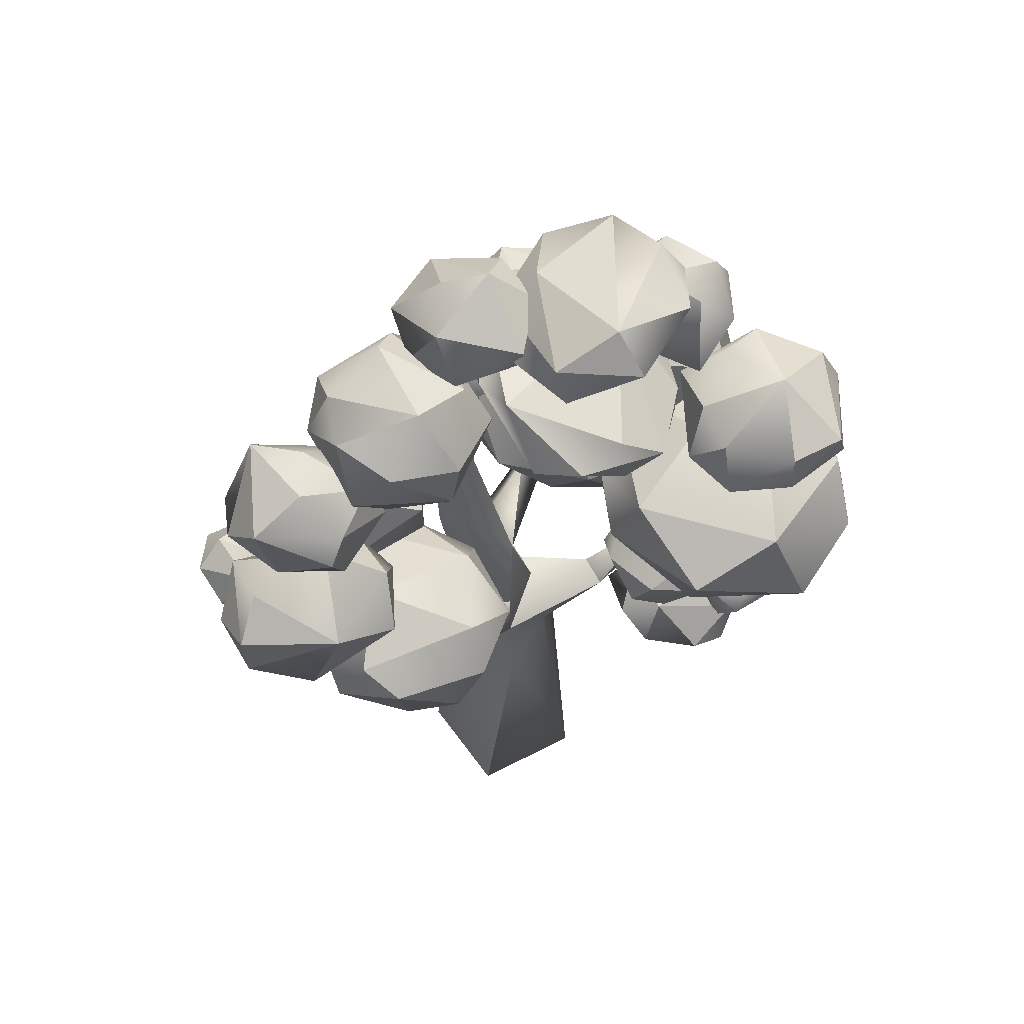
<metadata>
{"format":"obj","ext":"obj","renderer":"f3d","projection":"perspective","resolution":1024,"background":"white","views":[{"elev":57.0,"azim":170.6,"up":"+Y"}]}
</metadata>
<code>
o Oak_Cylinder.004
v -1.668 1.987 -0.07258
v -1.555 1.991 0.3154
v -1.415 1.848 -0.02568
v -1.221 1.911 0.4287
v -1.247 2.015 0.5451
v -1.533 2.118 -0.2573
v -1.504 1.958 -0.2525
v -1.286 2.238 0.4167
v -0.8179 2.523 0.2294
v -1.589 2.17 -0.08153
v -0.8325 2.48 0.1041
v -0.8869 2.244 -0.0584
v -0.8376 2.047 0.229
v -0.7237 2.389 0.2622
v -1.643 2.496 -0.3832
v -1.604 2.41 -0.2065
v -1.741 2.173 -0.3133
v -1.501 2.087 -0.2173
v -1.453 2.592 -0.6084
v -1.648 2.325 -0.5584
v -1.429 2.597 -0.3509
v -1.136 2.528 -0.5436
v -1.535 2.066 -0.4885
v -1.245 2.223 -0.6205
v -1.341 2.393 -0.724
v -1.25 2.158 -0.2767
v 0.5767 4.769 -0.5848
v 0.3019 4.701 -0.405
v 0.7316 4.813 -0.12
v 0.1528 4.42 -0.4208
v 0.195 4.172 -0.1915
v 0.3489 4.495 0.04353
v 0.6402 4.677 0.06577
v 0.5888 4.184 0.1176
v 0.9397 4.047 -0.0581
v 1.075 4.458 -0.003298
v 0.385 4.432 -0.7494
v 0.4321 4.147 -0.7485
v 1.042 4.704 -0.3325
v 1.035 4.596 -0.585
v 0.9373 3.948 -0.3323
v 1.174 4.327 -0.2688
v 0.9846 4.245 -0.7588
v 0.4715 3.942 -0.5397
v 0.7826 3.926 -0.5991
v 0.5849 3.931 -0.1725
v 0.7691 4.529 -0.8252
v 0.9245 3.314 -0.7543
v 0.3352 3.349 -0.6295
v 0.8221 3.226 -0.3088
v 0.38 3.306 -1.087
v 0.3435 3.034 -1.24
v 0.1223 2.958 -0.8118
v 1.041 3.119 -1.161
v 0.5779 3.159 -0.2287
v 0.2865 2.754 -0.4089
v 0.6435 2.456 -0.4667
v 0.8903 2.792 -0.1801
v 0.8605 3.021 -1.329
v 0.2745 3.073 -0.4025
v 1.171 3.045 -0.4513
v 0.7724 2.39 -0.7814
v 1.088 2.633 -0.4492
v 1.197 2.715 -1.068
v 0.4949 2.652 -1.221
v 0.7956 2.482 -1.133
v 0.3608 2.541 -0.8021
v 1.268 2.987 -0.8682
v 1.861 2.67 -0.1407
v 1.586 2.549 0.1171
v 1.869 2.858 0.09144
v 1.79 3.094 -0.1029
v 1.543 3.043 0.06578
v 1.827 2.84 -0.4048
v 1.616 2.817 0.2002
v 1.236 2.851 0.07542
v 1.052 2.938 -0.2019
v 1.037 2.834 -0.3811
v 1.151 2.559 -0.1083
v 1.932 2.96 -0.2064
v 1.653 3.101 -0.4157
v 1.48 2.511 -0.2588
v 1.124 2.626 -0.3447
v 1.303 2.758 -0.5584
v 1.423 3.149 -0.3609
v 1.249 3.042 -0.5085
v 1.595 2.792 -0.552
v -0.8646 2.422 -0.6204
v -1.185 2.476 -0.3844
v -1.349 2.261 -0.5953
v -1.419 2.218 -0.1134
v -1.082 2.134 -0.7827
v -0.7647 2.442 -0.2951
v -1.041 2.353 -0.05338
v -0.9679 2.063 -0.03374
v -0.619 2.249 -0.2425
v -1.276 2.052 -0.6996
v -1.418 1.995 -0.4569
v -0.6492 2.31 -0.5464
v -1.142 1.855 -0.243
v -0.8586 1.927 -0.5071
v -1.371 2.018 -0.1235
v -0.7829 2.128 -0.6772
v -1.511 4.426 -0.4287
v -1.815 4.258 -0.1569
v -1.927 4.05 -0.1759
v -1.861 3.943 -0.6297
v -1.876 3.835 -0.2945
v -1.495 4.2 -0.8365
v -1.225 4.398 -0.1598
v -1.465 4.297 0.04797
v -1.563 3.972 0.12
v -1.182 3.92 0.05255
v -1.051 3.805 -0.3045
v -1.806 4.145 -0.6959
v -0.9972 4.179 -0.09792
v -1.047 4.301 -0.4521
v -0.9653 3.969 -0.553
v -1.335 3.657 -0.3061
v -1.606 3.702 -0.565
v -1.153 3.922 -0.7989
v -1.511 3.927 -0.8276
v -1.125 4.235 -0.7056
v 0.3579 4.831 -0.4692
v 0.2076 4.538 -0.1364
v 0.5677 4.643 -0.1026
v 0.4375 5.115 -0.3421
v 0.6316 4.893 0.06613
v -0.03449 4.707 -0.2921
v 0.3569 4.662 0.1908
v 0.1429 4.914 0.3239
v 0.005707 5.105 0.1447
v -0.05974 4.72 0.05797
v -0.1353 5.043 -0.1093
v 0.367 5.23 -0.07355
v 0.1113 5.256 -0.07186
v 0.3732 4.968 0.3135
v -0.01862 4.98 -0.4297
v -0.6483 3.79 -0.7371
v -1.059 3.965 -0.3608
v -0.6727 3.684 0.247
v -1.431 3.898 -0.6096
v -1.906 3.618 -0.4873
v -1.615 3.793 0.007316
v -0.4992 3.648 -0.3608
v -1.164 3.454 0.4677
v -1.606 3.136 0.3572
v -1.827 3.036 0.05345
v -1.75 2.899 -0.2358
v -1.386 3.727 -1.053
v -1.386 3.727 0.3309
v -0.8807 3.227 0.3095
v -0.5488 3.366 -0.01897
v -0.5214 3.371 -0.6292
v -1.773 2.951 -0.7273
v -1.037 2.97 -0.1008
v -0.932 3.142 -0.9986
v -1.606 3.136 -1.079
v -1.931 3.359 -0.7751
v -2.02 3.174 -0.3608
v -1.931 3.359 0.05345
v -0.9105 3.517 -1.177
v 1.597 3.314 0.002914
v 1.431 3.638 -0.1835
v 1.123 3.301 0.2136
v 1.222 3.839 -0.5467
v 0.8089 3.82 -0.4971
v 0.8104 3.718 -0.1479
v 0.5434 3.494 -0.09966
v 0.5604 3.293 -0.3408
v 0.6958 3.117 0.1145
v 1.597 3.488 -0.4569
v 1.317 3.669 -0.6348
v 1.18 2.994 0.2234
v 1.389 2.966 0.09931
v 0.8722 2.978 0.0255
v 1.407 3.038 -0.2539
v 1.05 3.566 -0.6773
v 1.053 3.332 -0.5936
v 0.579 3.639 -0.4531
v 1.655 3.136 -0.1435
v -1.104 4.306 0.3242
v -1.338 4.174 0.5733
v -1.276 4.032 -0.0201
v -1.476 3.579 0.4698
v -0.9205 4.236 -0.08676
v -1.418 3.568 0.7236
v -1.193 3.8 0.9897
v -1.113 3.45 0.7658
v -0.7587 3.769 0.9442
v -0.9841 3.907 -0.1389
v -0.6865 4.034 0.8859
v -0.7375 4.316 0.6109
v -0.5849 3.805 0.4036
v -0.4577 4.066 0.3346
v -0.9267 3.733 0.03467
v -0.6547 3.808 0.08103
v -0.5868 4.148 -0.01688
v -0.6387 4.311 0.1797
v -1.348 3.011 -0.2105
v -1.185 2.826 0.07352
v -0.9231 2.89 -0.01642
v -1.528 2.833 -0.1103
v -1.554 2.689 -0.2382
v -1.257 2.511 -0.1342
v -1.113 2.649 0.05397
v -0.5929 2.575 -0.1718
v -0.8139 2.451 -0.1476
v -0.7797 2.375 -0.4034
v -0.6971 2.495 -0.5827
v -1.555 2.789 -0.4752
v -0.6756 2.824 -0.1763
v -0.5885 2.708 -0.3962
v -1.189 2.963 -0.5548
v -0.7945 2.692 -0.6496
v -0.9019 2.426 -0.6107
v -1.309 2.521 -0.5627
v -1.095 2.723 -0.7301
v 1.816 3.365 -0.832
v 1.699 3.578 -0.5776
v 1.631 3.115 -0.4293
v 1.597 3.791 -0.9619
v 1.168 3.884 -0.8049
v 1.588 2.862 -0.711
v 1.69 3.297 -1.142
v 0.9797 3.613 -0.5244
v 0.7884 3.424 -0.671
v 1.251 2.867 -0.6524
v 1.354 2.912 -0.4627
v 1.705 3.6 -1.157
v 1.164 3.593 -1.231
v 0.8527 3.217 -0.9138
v 1.332 3.014 -1.126
v 0.833 3.412 -1.084
v 0.8373 3.705 -0.8828
v 0.8926 4.221 -0.6421
v 0.8034 3.974 -0.6452
v 0.9393 4.157 -0.2968
v 0.9319 3.726 -0.4921
v 1.075 3.785 -0.8839
v 1.173 3.638 -0.643
v 1.061 4.193 -0.921
v 1.143 3.928 -0.1889
v 1.352 3.808 -0.2567
v 1.533 4.003 -0.2318
v 1.682 4.028 -0.4396
v 1.141 4.027 -0.9939
v 1.496 4.335 -0.3161
v 1.21 4.421 -0.4763
v 1.693 3.992 -0.6728
v 1.542 4.232 -0.8696
v 1.442 3.782 -0.8314
v 1.523 3.761 -0.5227
v 1.264 4.399 -0.7495
v -0.9005 4.105 -0.2337
v -0.7982 4.264 0.1121
v -1.018 3.933 -0.01982
v -0.844 3.692 -0.1237
v -0.718 3.774 0.1389
v -0.7331 3.92 -0.427
v -0.8565 4.001 0.1953
v -0.4652 3.99 0.2807
v -0.2448 4.1 0.23
v -0.06484 3.991 -0.01401
v -0.9189 3.807 -0.2967
v -0.5684 3.674 -0.3234
v -0.2243 4.271 0.02024
v -0.5192 4.285 -0.1618
v -0.1444 3.803 0.01844
v -0.1998 3.942 -0.3594
v -0.3966 3.649 -0.1573
v -0.4607 3.977 -0.4426
v -0.668 4.669 -0.2259
v -1.051 4.422 -0.2919
v -0.7092 4.789 0.2416
v -0.7883 4.237 0.09122
v -0.8289 4.953 0.01369
v -1.051 4.884 -0.1598
v -1.193 4.909 0.08503
v -1.319 4.598 0.2454
v -1.003 4.168 0.07508
v -0.9435 4.951 0.2777
v -1.068 4.584 0.4652
v -1.215 4.283 0.02739
v -1.043 4.337 0.4278
v -1.264 4.655 -0.1357
v -0.7836 4.606 0.4329
v -1.441 2.567 0.3217
v -1.288 2.322 0.403
v -1.509 2.15 0.06137
v -1.014 2.315 0.1841
v -1.106 2.5 0.4113
v -0.9962 2.617 0.2552
v -0.921 2.562 0.05392
v -1.005 2.511 -0.1959
v -1.219 2.472 -0.3585
v -1.295 2.724 -0.1188
v -1.551 2.625 0.07718
v -1.645 2.349 -0.2802
v -1.271 2.224 -0.1771
v -1.761 2.366 -0.02236
v 1.513 2.032 0.2209
v 1.628 2.448 0.4658
v 1.283 2.085 0.6694
v 1.73 2.46 -0.02361
v 1.518 2.549 -0.2665
v 1.356 2.708 0.2077
v 1.42 2.006 -0.2758
v 1.248 2.276 0.7719
v 0.9666 2.582 0.5348
v 0.6144 2.377 0.3002
v 0.7733 2.1 0.6252
v 1.42 2.175 -0.4411
v 1.291 2.537 0.6257
v 1.069 1.878 0.441
v 1.137 1.831 -0.02439
v 0.6288 2.321 -0.0622
v 0.7352 1.981 -0.07243
v 1.099 2.505 -0.3873
v 0.9364 2.035 -0.4043
v 0.7735 2.516 -0.1483
v 0.2284 4.486 -0.02575
v -0.04771 4.351 0.4133
v 0.218 4.711 -0.383
v 0.09709 4.741 -0.5741
v 0.1028 4.748 0.16
v -0.01362 4.427 -0.83
v -0.2648 4.445 0.5845
v -0.6581 4.382 0.4815
v -0.8918 4.352 0.1241
v -0.255 4.524 -0.9527
v -0.008053 4.602 0.4605
v -0.5427 4.191 0.3989
v -0.2441 4.159 0.09359
v -0.923 4.341 -0.3283
v -0.7256 4.139 -0.1848
v -0.5427 4.191 -0.7685
v -0.5011 4.573 -0.8122
v -0.7513 4.373 -0.7722
v -0.6287 4.702 0.02498
v -0.2456 4.166 -0.5063
v -0.1577 5.154 -0.02509
v -0.6223 5.241 0.2313
v -0.8284 5.285 -0.04815
v -0.5025 5.242 -0.5605
v -0.9224 5.165 -0.4081
v 0.04006 4.933 -0.009353
v -0.159 5.048 -0.6261
v -0.2506 5.084 0.2958
v -0.5723 4.923 0.3598
v -0.6177 4.644 0.1416
v -0.6146 5.052 -0.7323
v -0.1047 4.789 0.1896
v 0.0519 4.856 -0.3454
v -0.7195 4.753 -0.4072
v -0.1877 4.691 -0.1885
v -0.2178 4.786 -0.6471
v -0.9654 5.087 -0.06666
v -0.3003 3.901 0.382
v -0.9032 3.641 1.06
v -0.1839 3.759 1.329
v -1.235 3.359 0.8565
v -0.9032 3.641 0.2166
v -1.28 3.118 0.4985
v 0.1805 3.818 0.3609
v -0.6118 3.635 1.347
v -0.4569 3.392 1.515
v -0.6656 2.966 1.311
v 0.05245 3.148 1.031
v -0.2568 3.118 1.347
v -0.3484 3.689 -0.1455
v -0.9349 3.299 -0.07047
v -0.9349 3.299 1.347
v 0.06377 3.45 1.347
v 0.2574 3.699 0.9787
v 0.301 3.689 0.4921
v -0.3741 2.864 0.489
v 0.177 3.235 0.3894
v -0.6656 2.966 -0.03418
v -0.2568 3.118 -0.07047
v -1.063 2.875 0.3595
v -1.045 2.971 1.076
v -0.4569 3.392 -0.2378
v 0.06377 3.45 -0.07047
v 0.2193 -0.00876 -0.4335
v -0.008855 1.303 -0.2211
v 0.21 1.367 -0.09771
v 0.3054 1.297 0.1079
v 0.4974 -0.00905 0.1472
v 0.2051 1.294 0.3381
v -0.00144 1.022 0.4962
v 0.0402 -0.009936 0.4598
v -0.2973 0.8772 0.3843
v -0.2849 -0.009936 0.3251
v -0.3218 1.496 0.1478
v -0.3869 -0.009196 -0.2196
v -0.218 1.583 -0.1023
v -0.7381 1.816 0.1395
v -0.6158 1.848 -0.04854
v -0.1694 1.604 0.3335
v -0.1579 1.986 0.01466
v 0.009498 1.853 0.2651
v -0.02044 2.341 0.08855
v -0.01235 2.561 -0.1158
v 1.016 2.231 0.05122
v 0.02693 1.781 -0.2614
v 0.2513 1.885 -0.131
v -0.5427 1.938 0.08972
v 0.2891 1.856 0.09132
v 0.02806 2.149 -0.2701
v 0.4458 3.083 -0.1638
v 0.3555 2.733 0.02677
v 0.2141 2.568 0.1036
v 0.4072 2.303 -0.4742
v 0.4829 2.149 -0.5647
v 0.2322 3.039 -0.2431
v -0.3059 2.695 0.4077
v 0.1435 2.804 -0.002685
v -0.1472 2.819 0.3291
v -0.1386 2.726 0.4322
v 0.4438 3.851 0.07165
v 0.3701 3.706 -0.06949
v 0.3084 4.115 0.09476
v 0.3703 3.505 0.1004
v 0.4645 3.664 0.0521
v 0.1628 4.06 -0.001493
v -0.3637 4.414 0.0369
v -0.2838 4.441 -0.04537
v 0.2524 3.657 -0.03569
v 0.2309 3.691 0.08484
v 0.1286 4.041 0.1733
v -0.9508 2.358 0.05005
v -1.036 2.274 0.08072
v 0.3882 2.236 -0.6653
v 0.5484 2.653 -0.6012
v -0.3968 3.258 0.7992
v -0.2712 3.274 0.8147
v 0.5736 3.912 -0.07221
v 0.6852 4.171 -0.1814
f 2 4 5
f 1 10 6
f 1 6 7
f 10 2 8
f 10 11 6
f 13 12 14
f 4 13 14
f 14 11 9
f 14 12 11
f 5 4 14
f 7 12 13
f 6 11 12
f 11 8 9
f 3 13 4
f 3 7 13
f 7 6 12
f 2 1 3
f 10 1 2
f 15 19 20
f 15 20 17
f 16 17 18
f 17 23 18
f 25 22 24
f 18 23 26
f 26 23 24
f 21 22 19
f 22 26 24
f 23 25 24
f 21 19 15
f 17 20 23
f 21 16 26
f 25 20 19
f 16 15 17
f 15 16 21
f 27 28 29
f 32 30 31
f 28 30 32
f 30 37 38
f 30 38 31
f 42 36 35
f 43 42 41
f 31 44 46
f 46 45 41
f 46 44 45
f 45 43 41
f 29 36 39
f 35 46 41
f 34 31 46
f 38 45 44
f 38 43 45
f 40 42 43
f 38 44 31
f 29 39 27
f 37 47 38
f 43 47 40
f 39 36 42
f 33 32 34
f 27 47 37
f 27 40 47
f 27 39 40
f 28 37 30
f 29 28 33
f 28 32 33
f 48 49 50
f 51 52 53
f 48 54 51
f 49 51 53
f 51 59 52
f 49 53 60
f 63 58 57
f 64 63 62
f 53 65 67
f 67 66 62
f 67 65 66
f 66 64 62
f 50 58 61
f 57 67 62
f 56 53 67
f 52 65 53
f 59 66 65
f 59 64 66
f 68 63 64
f 50 61 48
f 52 59 65
f 61 58 63
f 55 60 56
f 64 54 68
f 48 61 68
f 49 48 51
f 50 49 55
f 69 71 70
f 71 72 73
f 69 74 80
f 75 71 73
f 77 78 79
f 72 80 81
f 83 79 78
f 84 83 78
f 73 85 77
f 77 85 86
f 86 78 77
f 86 84 78
f 70 79 82
f 76 73 77
f 72 85 73
f 81 86 85
f 81 87 86
f 87 84 86
f 81 85 72
f 70 82 69
f 80 74 81
f 87 82 84
f 82 79 83
f 70 75 76
f 69 82 87
f 71 80 72
f 71 69 80
f 71 75 70
f 88 92 90
f 90 97 98
f 89 91 94
f 89 94 93
f 90 98 91
f 102 98 100
f 101 96 95
f 93 96 99
f 95 102 100
f 97 100 98
f 97 101 100
f 98 102 91
f 101 92 103
f 96 103 99
f 91 95 94
f 88 99 103
f 89 88 90
f 88 89 93
f 104 109 115
f 105 106 112
f 116 113 114
f 120 121 119
f 108 120 119
f 119 121 114
f 121 118 114
f 118 116 114
f 114 113 119
f 112 108 119
f 122 121 120
f 117 116 118
f 116 111 113
f 107 120 108
f 106 108 112
f 107 122 120
f 107 115 122
f 115 109 122
f 121 123 118
f 121 109 123
f 104 117 123
f 104 110 117
f 106 115 107
f 105 104 115
f 104 111 110
f 104 105 111
f 124 126 125
f 124 125 129
f 125 126 130
f 126 128 130
f 133 131 132
f 128 135 137
f 137 136 132
f 137 135 136
f 136 134 132
f 134 133 132
f 125 133 129
f 131 137 132
f 127 136 135
f 127 138 136
f 138 134 136
f 129 133 134
f 133 130 131
f 127 135 128
f 124 138 127
f 137 131 130
f 126 124 127
f 139 140 141
f 142 143 144
f 139 141 145
f 141 151 146
f 140 142 144
f 148 149 147
f 142 150 143
f 156 147 149
f 157 156 155
f 143 159 160
f 160 155 149
f 160 159 155
f 159 158 155
f 158 157 155
f 141 152 153
f 148 160 149
f 161 143 160
f 151 161 147
f 162 157 158
f 154 156 157
f 152 147 156
f 152 146 147
f 150 159 143
f 141 153 145
f 144 143 161
f 150 162 158
f 153 152 156
f 146 151 147
f 157 162 154
f 139 154 162
f 139 162 150
f 161 148 147
f 145 153 154
f 140 150 142
f 141 140 151
f 140 144 151
f 163 164 165
f 168 166 167
f 165 168 169
f 164 166 168
f 166 172 173
f 176 171 170
f 177 176 170
f 167 178 180
f 180 179 170
f 180 178 179
f 179 177 170
f 165 171 174
f 166 178 167
f 168 180 169
f 172 179 178
f 172 177 179
f 175 176 177
f 178 166 173
f 165 174 163
f 173 172 178
f 177 181 175
f 174 171 176
f 163 181 172
f 180 170 169
f 163 175 181
f 163 174 175
f 164 172 166
f 165 164 168
f 182 186 184
f 183 185 187
f 189 190 188
f 184 191 185
f 185 196 189
f 189 197 194
f 189 196 197
f 197 195 194
f 195 192 190
f 190 189 194
f 188 192 193
f 191 197 196
f 191 198 197
f 198 195 197
f 193 192 195
f 192 188 190
f 191 196 185
f 183 193 182
f 184 186 191
f 198 199 195
f 188 187 189
f 198 186 199
f 182 193 199
f 183 182 184
f 183 187 188
f 2 3 4
f 8 5 9
f 2 5 8
f 10 8 11
f 14 9 5
f 1 7 3
f 21 26 22
f 16 18 26
f 25 23 20
f 19 22 25
f 33 34 36
f 34 35 36
f 41 42 35
f 29 33 36
f 32 31 34
f 43 38 47
f 39 42 40
f 34 46 35
f 28 27 37
f 55 56 58
f 56 57 58
f 55 49 60
f 62 63 57
f 50 55 58
f 60 53 56
f 64 59 54
f 54 48 68
f 61 63 68
f 56 67 57
f 51 54 59
f 70 76 79
f 76 77 79
f 75 73 76
f 87 81 74
f 74 69 87
f 82 83 84
f 89 90 91
f 93 94 96
f 94 95 96
f 100 101 95
f 88 93 99
f 101 97 92
f 92 88 103
f 96 101 103
f 91 102 95
f 90 92 97
f 106 107 108
f 105 115 106
f 111 112 113
f 111 105 112
f 110 116 117
f 110 111 116
f 121 122 109
f 109 104 123
f 117 118 123
f 112 119 113
f 126 127 128
f 125 130 133
f 130 128 137
f 124 129 138
f 129 134 138
f 155 156 149
f 141 146 152
f 151 144 161
f 150 158 159
f 139 145 154
f 153 156 154
f 161 160 148
f 140 139 150
f 169 170 171
f 165 169 171
f 168 167 180
f 177 172 181
f 174 176 175
f 164 163 172
f 183 184 185
f 194 195 190
f 187 185 189
f 183 188 193
f 198 191 186
f 186 182 199
f 195 199 193
f 200 201 202
f 203 204 205
f 206 203 205
f 202 201 207
f 201 203 206
f 209 210 207
f 201 206 207
f 212 213 214
f 213 207 210
f 217 218 216
f 205 217 209
f 209 217 216
f 216 218 210
f 218 215 210
f 215 213 210
f 210 209 216
f 208 205 209
f 204 217 205
f 211 218 217
f 212 207 213
f 211 217 204
f 202 212 200
f 218 214 215
f 207 206 208
f 200 214 211
f 200 212 214
f 203 211 204
f 201 200 203
f 219 220 221
f 219 221 224
f 219 224 225
f 219 225 230
f 220 222 223
f 229 226 228
f 222 230 231
f 222 231 223
f 232 228 227
f 233 228 232
f 235 234 227
f 235 231 234
f 234 232 227
f 234 233 232
f 221 229 224
f 226 223 235
f 231 233 234
f 224 228 233
f 231 235 223
f 230 225 231
f 224 229 228
f 221 220 226
f 233 225 224
f 220 219 230
f 236 237 238
f 236 242 237
f 248 245 246
f 251 248 250
f 252 251 250
f 241 252 253
f 253 250 246
f 253 252 250
f 238 248 249
f 245 253 246
f 244 241 253
f 247 251 252
f 254 248 251
f 248 243 245
f 240 252 241
f 238 249 236
f 239 241 244
f 240 247 252
f 251 242 254
f 236 249 254
f 237 247 240
f 239 237 240
f 237 239 238
f 255 257 256
f 257 258 259
f 255 260 265
f 261 257 259
f 258 265 266
f 267 263 264
f 270 267 264
f 271 270 269
f 259 271 269
f 269 270 264
f 264 263 269
f 256 267 268
f 262 259 269
f 258 271 259
f 266 270 271
f 266 272 270
f 267 256 263
f 266 271 258
f 256 268 255
f 265 260 266
f 272 268 270
f 256 261 262
f 255 268 272
f 257 265 258
f 257 255 265
f 257 261 256
f 273 275 276
f 274 276 281
f 273 274 278
f 273 278 277
f 282 279 280
f 284 285 280
f 274 284 286
f 286 284 280
f 285 283 280
f 283 282 280
f 277 282 275
f 279 286 280
f 281 285 284
f 287 282 283
f 282 277 279
f 281 284 274
f 285 287 283
f 285 276 287
f 286 279 278
f 275 273 277
f 288 301 289
f 292 289 291
f 288 292 293
f 295 296 297
f 292 291 293
f 299 297 296
f 300 299 296
f 291 300 295
f 295 300 296
f 288 297 298
f 294 291 295
f 290 299 300
f 301 297 299
f 290 300 291
f 288 298 301
f 288 289 292
f 302 303 304
f 305 306 307
f 302 308 305
f 303 305 307
f 305 313 306
f 303 307 314
f 319 320 321
f 307 319 321
f 321 320 317
f 320 318 317
f 318 312 311
f 304 312 315
f 311 321 317
f 310 307 321
f 306 319 307
f 313 320 319
f 315 312 318
f 304 315 302
f 306 313 319
f 320 316 318
f 309 314 310
f 320 308 316
f 302 315 316
f 303 302 305
f 304 303 309
f 324 325 326
f 322 327 324
f 323 332 328
f 322 324 326
f 325 327 331
f 333 329 330
f 337 336 335
f 340 339 335
f 340 338 339
f 339 337 335
f 336 333 330
f 323 333 334
f 330 340 335
f 325 338 340
f 332 340 329
f 331 339 338
f 331 337 339
f 341 336 337
f 334 333 336
f 333 328 329
f 331 338 325
f 323 334 322
f 328 332 329
f 337 327 341
f 326 325 340
f 340 330 329
f 322 334 341
f 327 325 324
f 323 322 332
f 322 326 332
f 342 347 348
f 342 348 345
f 349 343 350
f 347 353 354
f 345 352 346
f 357 356 355
f 352 357 355
f 358 346 355
f 346 352 355
f 356 353 351
f 349 353 347
f 351 358 355
f 343 358 350
f 354 356 357
f 353 350 351
f 345 348 352
f 357 348 354
f 344 346 358
f 356 354 353
f 358 351 350
f 343 342 345
f 342 343 349
f 359 360 361
f 359 361 365
f 361 366 367
f 368 369 370
f 363 371 372
f 360 362 373
f 366 373 367
f 363 372 364
f 381 379 377
f 379 380 377
f 380 378 377
f 369 368 377
f 361 374 375
f 368 381 377
f 382 364 381
f 373 382 368
f 383 380 379
f 383 384 380
f 384 378 380
f 375 369 378
f 374 370 369
f 374 367 370
f 372 381 364
f 361 375 365
f 362 364 382
f 372 383 379
f 372 371 383
f 384 376 378
f 384 365 376
f 375 374 369
f 367 373 368
f 384 371 365
f 359 365 371
f 378 376 375
f 365 375 376
f 360 359 363
f 361 360 366
f 208 209 207
f 202 207 212
f 206 205 208
f 218 211 214
f 213 215 214
f 203 200 211
f 220 230 222
f 221 226 229
f 226 227 228
f 220 223 226
f 233 231 225
f 226 235 227
f 239 240 241
f 243 244 245
f 238 239 243
f 250 248 246
f 238 243 248
f 243 239 244
f 251 247 242
f 242 236 254
f 249 248 254
f 244 253 245
f 237 242 247
f 256 262 263
f 261 259 262
f 272 266 260
f 260 255 272
f 268 267 270
f 262 269 263
f 273 276 274
f 277 278 279
f 275 282 287
f 278 274 286
f 285 281 276
f 276 275 287
f 289 290 291
f 293 294 297
f 294 295 297
f 288 293 297
f 293 291 294
f 299 290 301
f 298 297 301
f 289 301 290
f 309 310 312
f 310 311 312
f 309 303 314
f 317 318 311
f 304 309 312
f 314 307 310
f 320 313 308
f 308 302 316
f 315 318 316
f 310 321 311
f 305 308 313
f 336 330 335
f 323 328 333
f 332 326 340
f 337 331 327
f 327 322 341
f 336 341 334
f 344 345 346
f 343 345 344
f 355 356 351
f 349 350 353
f 343 344 358
f 342 349 347
f 357 352 348
f 348 347 354
f 362 363 364
f 360 363 362
f 367 368 370
f 366 360 373
f 377 378 369
f 361 367 374
f 373 362 382
f 372 379 381
f 384 383 371
f 382 381 368
f 363 359 371
f 387 389 385
f 390 392 389
f 391 394 392
f 394 395 396
f 396 386 385
f 389 394 396
f 395 399 397
f 393 391 400
f 401 403 404
f 388 405 390
f 387 406 407
f 397 406 386
f 401 408 402
f 390 402 391
f 409 405 407
f 410 411 407
f 402 412 413
f 409 407 411
f 401 410 406
f 407 414 410
f 403 417 404
f 404 416 410
f 418 420 413
f 412 425 424
f 418 429 404
f 412 424 413
f 430 426 429
f 424 431 430
f 429 426 422
f 424 423 431
f 431 427 426
f 423 428 427
f 426 428 423
f 407 405 387
f 399 433 432
f 401 399 408
f 400 408 398
f 397 399 406
f 398 433 399
f 408 433 398
f 414 435 434
f 410 434 406
f 406 415 407
f 434 435 415
f 404 417 419
f 403 420 417
f 419 437 420
f 417 437 436
f 419 436 437
f 418 430 429
f 416 429 422
f 424 430 418
f 421 438 422
f 438 439 425
f 385 386 387
f 387 388 389
f 388 390 389
f 390 391 392
f 391 393 394
f 394 393 395
f 396 395 397
f 396 397 386
f 385 389 396
f 389 392 394
f 395 398 399
f 393 400 395
f 401 402 403
f 400 391 402
f 387 386 406
f 390 409 402
f 410 416 411
f 402 409 412
f 401 404 410
f 402 413 403
f 409 411 412
f 407 415 414
f 416 404 429
f 418 419 420
f 421 422 423
f 418 413 424
f 412 411 425
f 426 427 428
f 430 431 426
f 422 426 423
f 424 421 423
f 431 423 427
f 409 390 405
f 388 387 405
f 408 399 432
f 401 406 399
f 400 402 408
f 395 400 398
f 408 432 433
f 410 414 434
f 406 434 415
f 414 415 435
f 418 404 419
f 403 413 420
f 417 420 437
f 419 417 436
f 411 416 422
f 425 411 422
f 438 421 439
f 421 424 425
f 422 438 425
f 421 425 439

</code>
